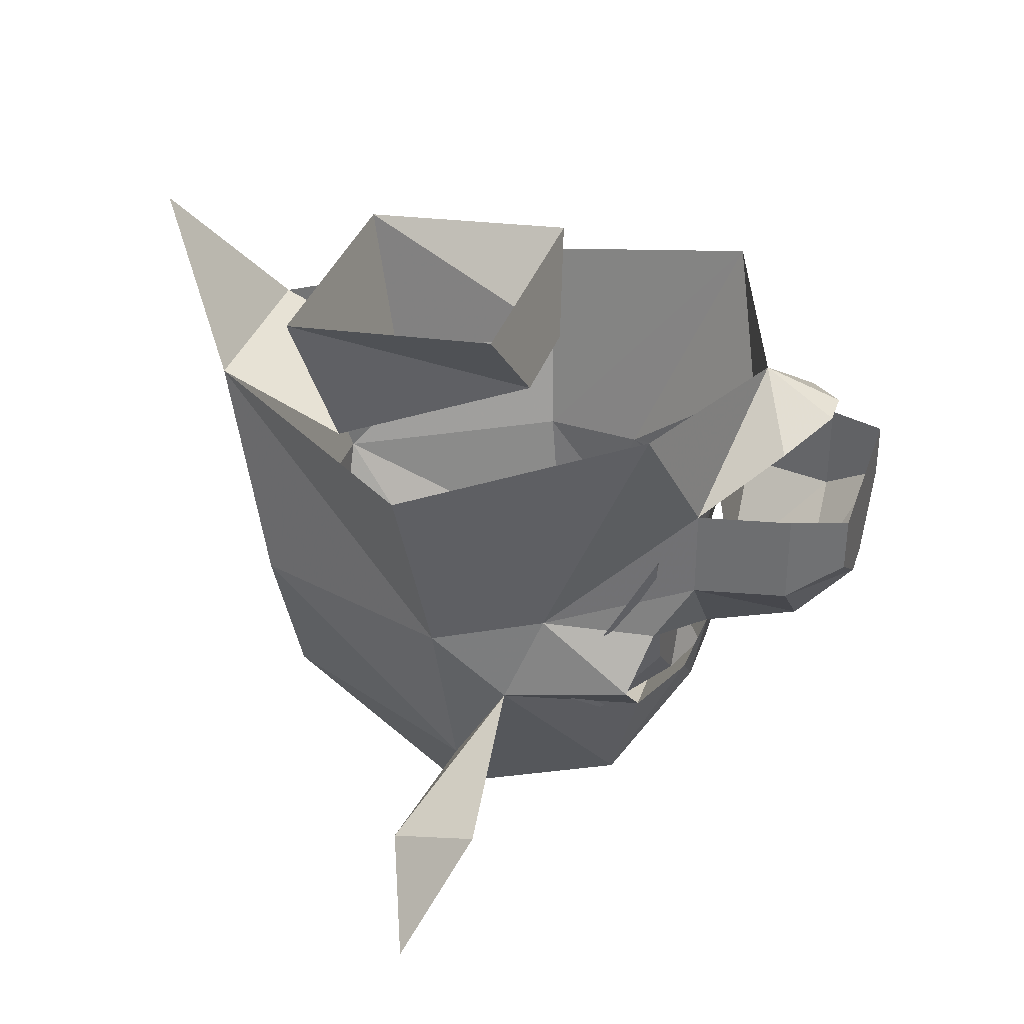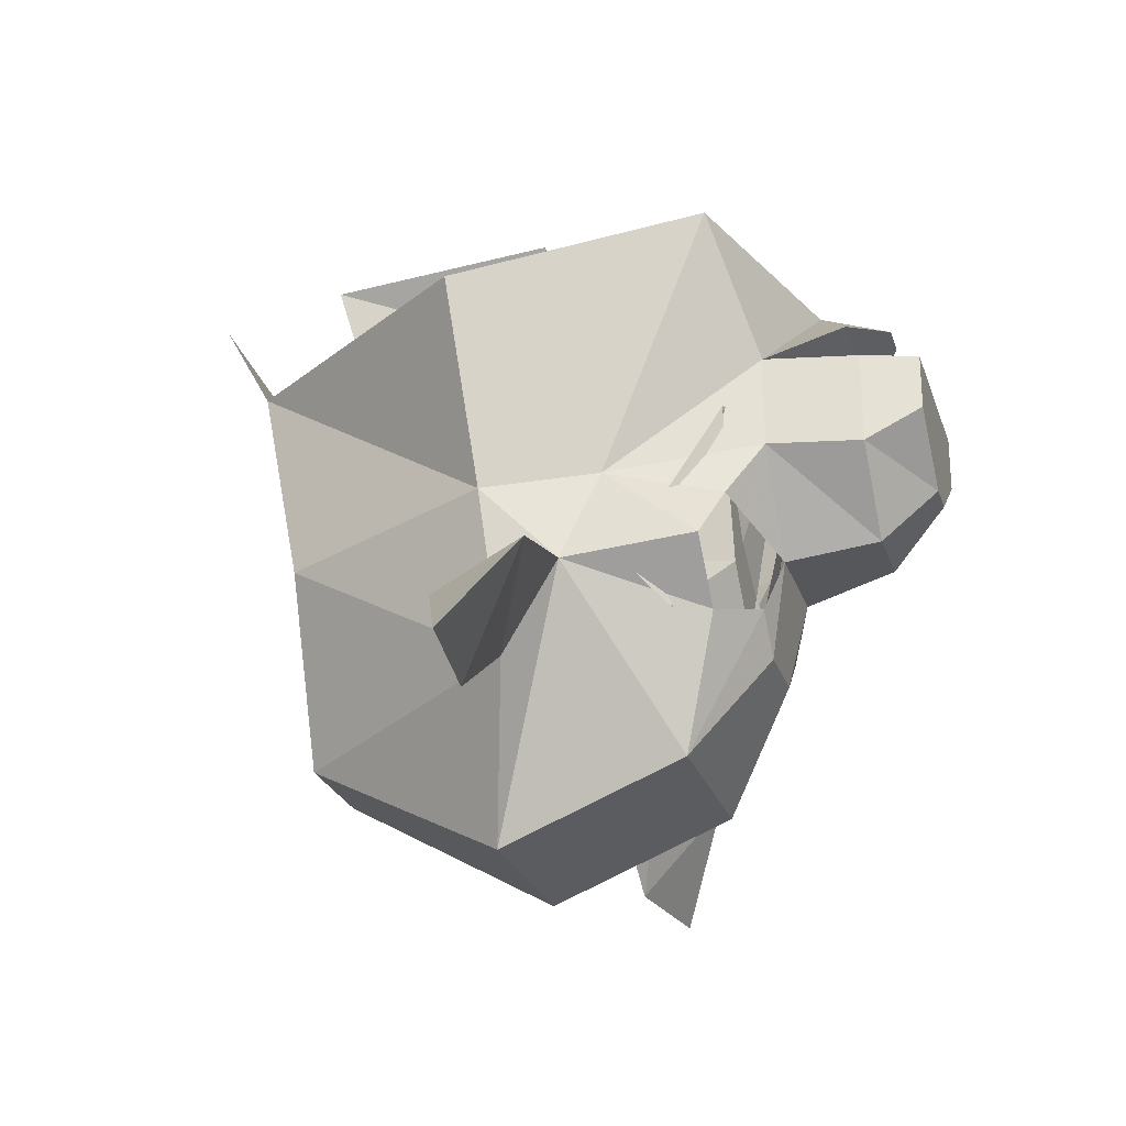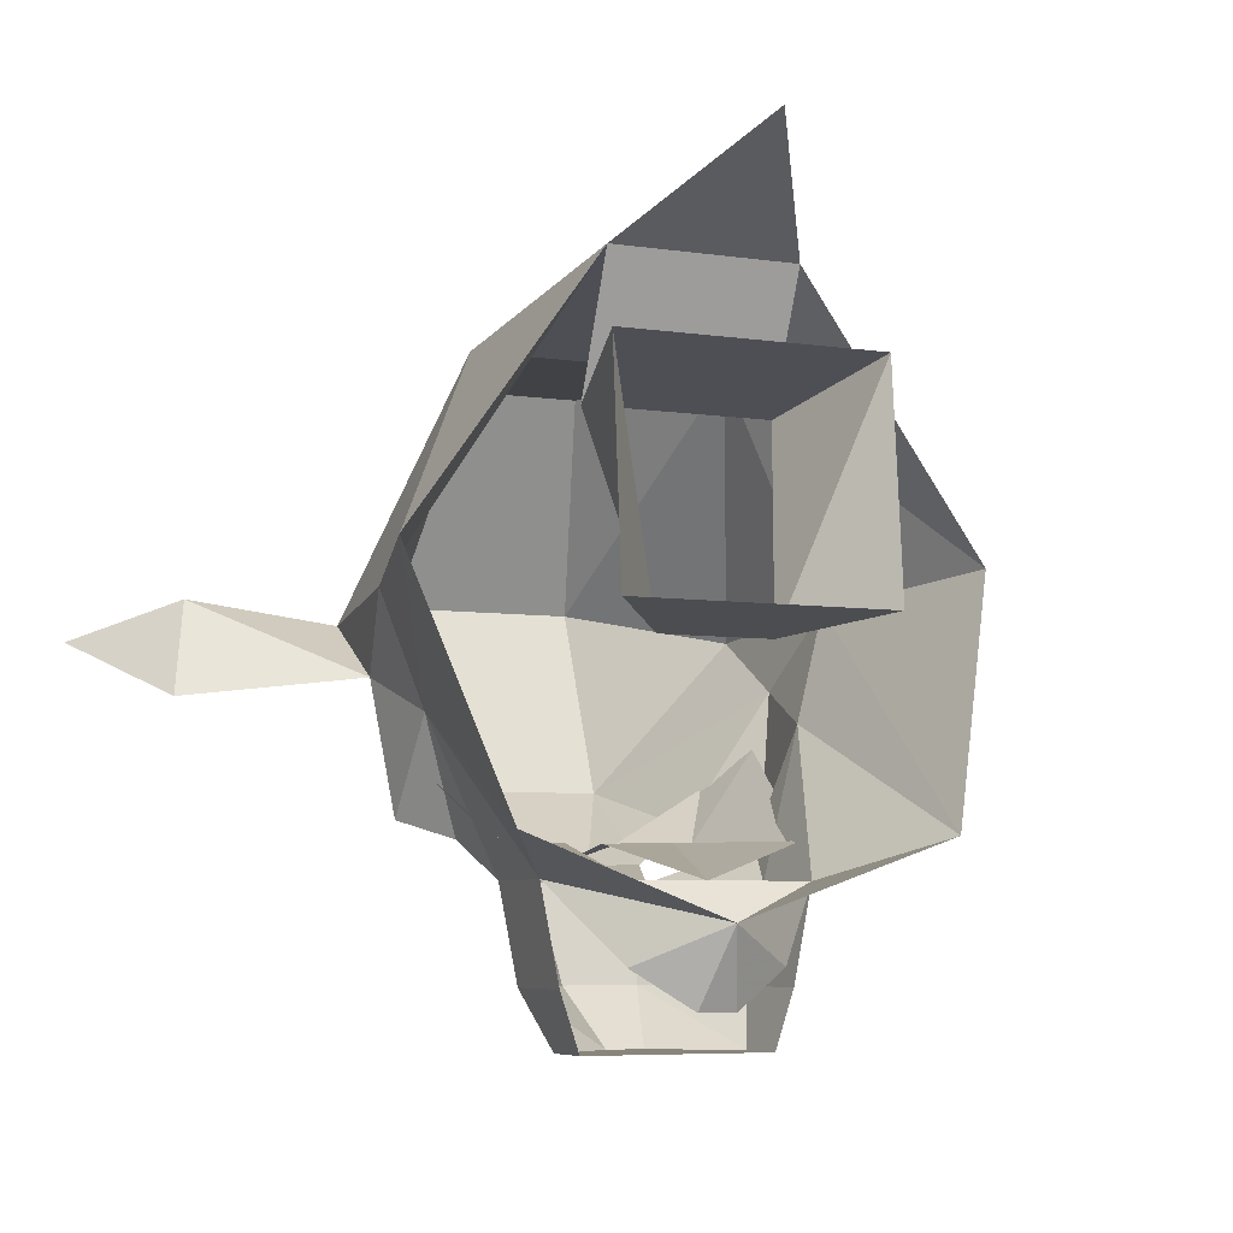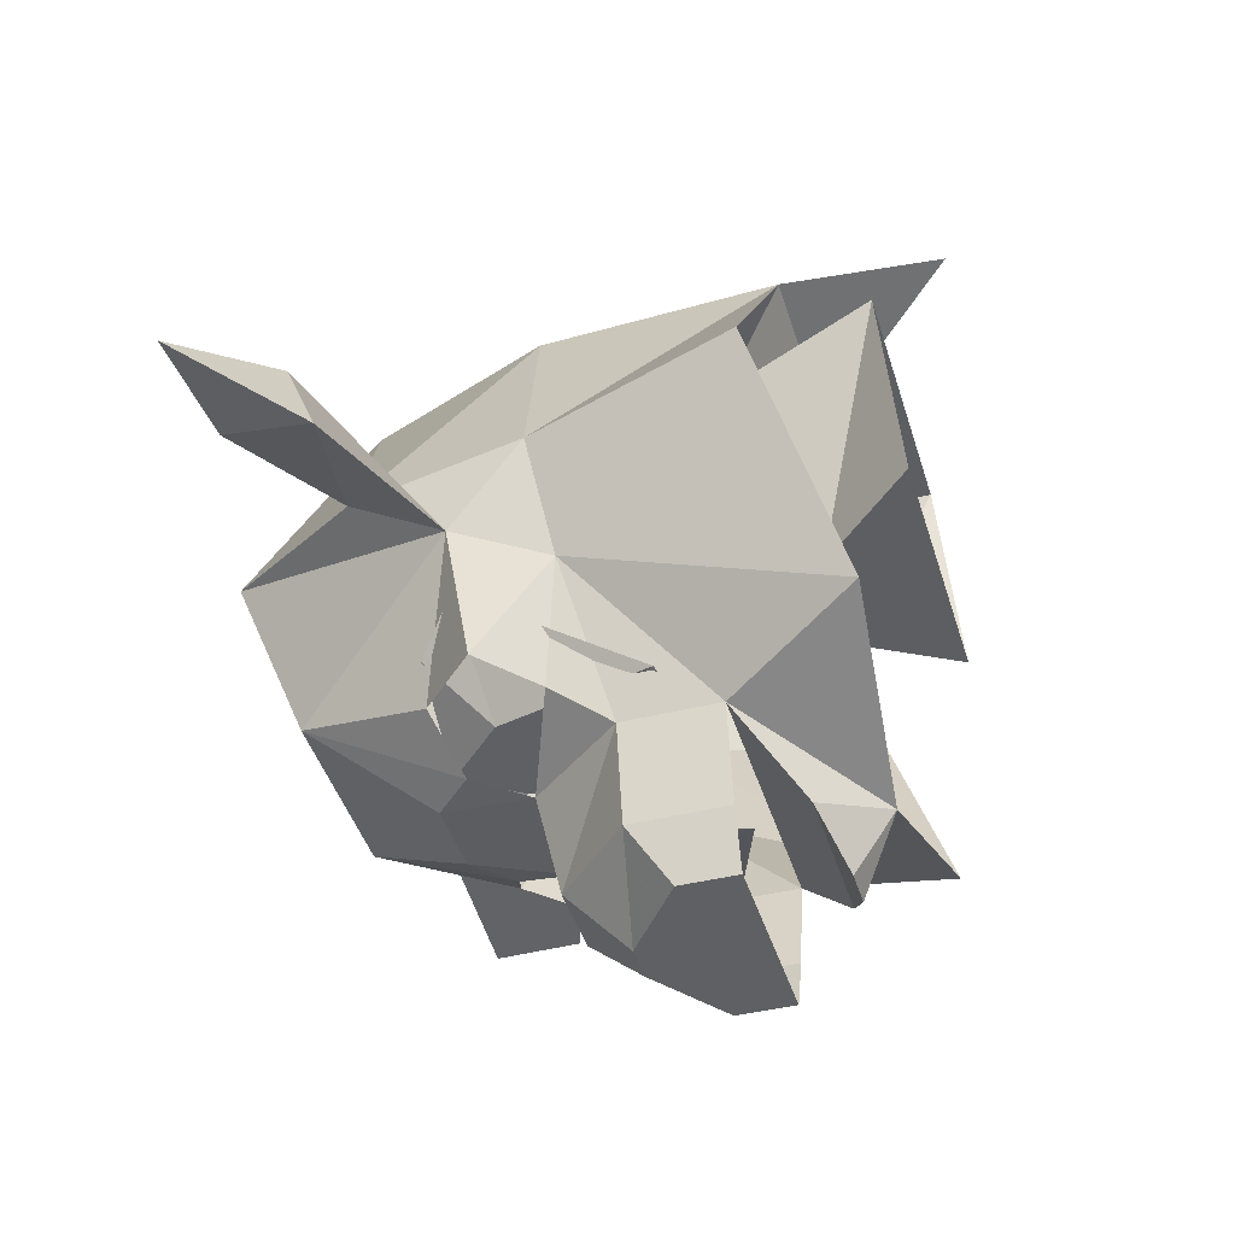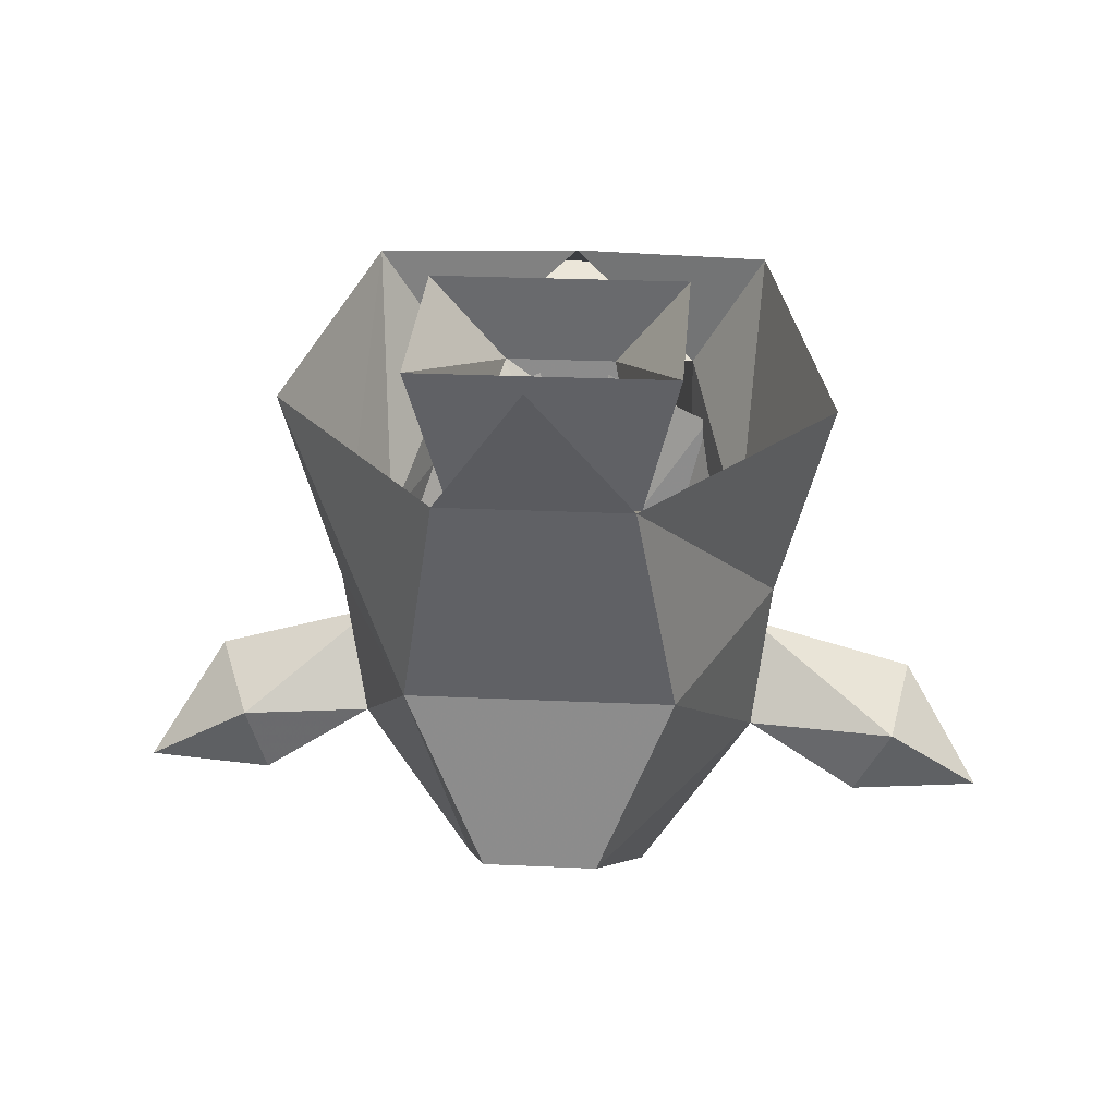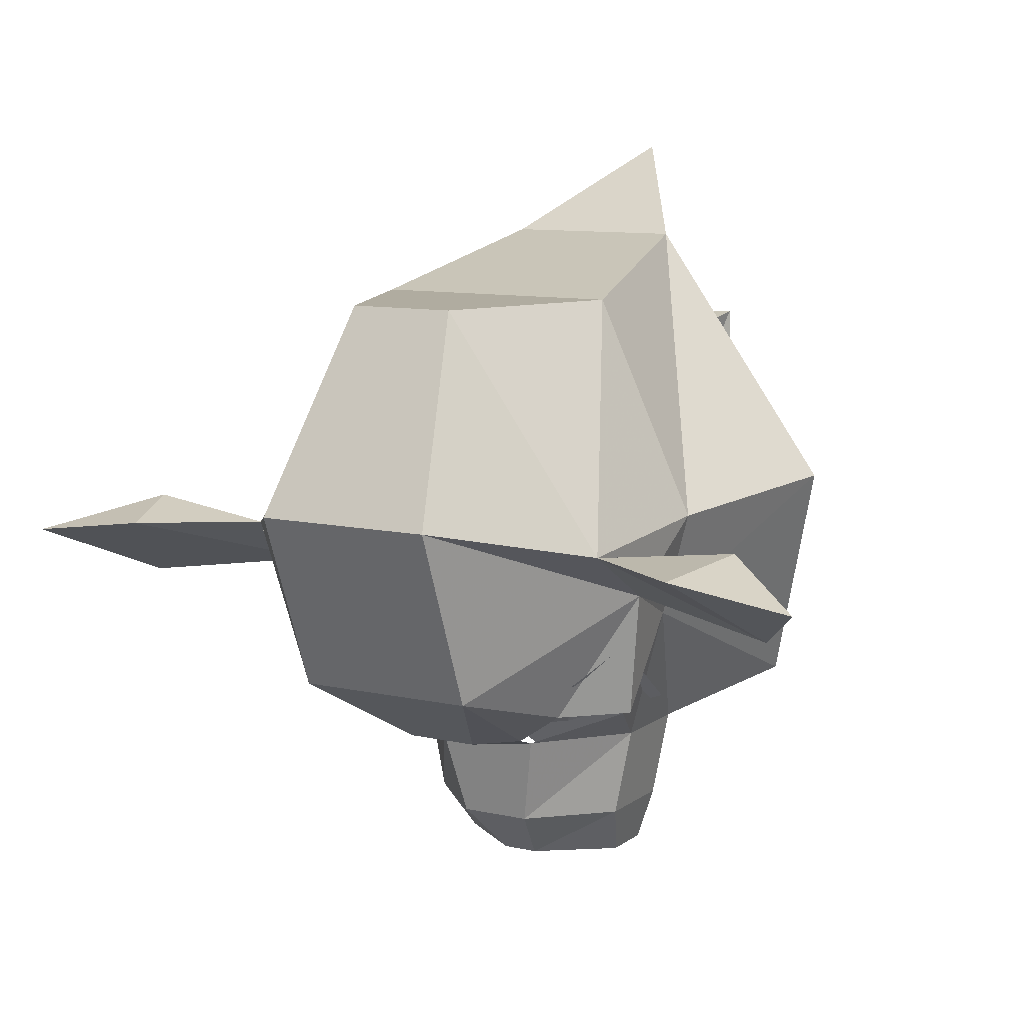
<metadata>
{"format":"obj","ext":"obj","renderer":"f3d","projection":"perspective","resolution":1024,"background":"white","views":[{"elev":34.9,"azim":107.5,"up":"+Y"},{"elev":-24.9,"azim":106.4,"up":"+Y"},{"elev":-6.2,"azim":155.6,"up":"+Z"},{"elev":-42.6,"azim":106.4,"up":"+Z"},{"elev":25.1,"azim":4.3,"up":"+Y"},{"elev":10.0,"azim":29.9,"up":"+Z"}]}
</metadata>
<code>
v 0.05469 -1.289 0.03125
v 0.03906 -1.352 0.01562
v 0.02344 -1.32 -0.07031
v 0.05469 -1.281 -0.0625
v -0.05469 -1.281 -0.0625
v -0.02344 -1.32 -0.07031
v -0.05469 -1.289 0.03125
v -0.03906 -1.352 0.01562
v 0.03125 -1.43 -0.1406
v 0.04688 -1.438 -0.1406
v 0.007812 -1.438 -0.1406
v 0.03125 -1.422 -0.1406
v 0.0625 -1.375 -0.1406
v 0.07812 -1.445 -0.1016
v 0.0625 -1.461 -0.1172
v 0.02344 -1.461 -0.1406
v 0.02344 -1.445 -0.1406
v 0 -1.461 -0.1484
v -0.007812 -1.438 -0.1406
v -0.04688 -1.438 -0.1406
v -0.03125 -1.43 -0.1406
v -0.03125 -1.422 -0.1406
v -0.01562 -1.359 -0.1562
v -0.0625 -1.375 -0.1406
v -0.07812 -1.445 -0.1016
v -0.0625 -1.461 -0.1172
v -0.02344 -1.461 -0.1406
v -0.02344 -1.445 -0.1406
v 0.01562 -1.359 -0.1562
v -0.01562 -1.383 -0.2188
v -0.03125 -1.375 -0.2188
v -0.02344 -1.359 -0.2188
v -0.007812 -1.367 -0.2188
v 0.05469 -1.391 -0.1562
v 0.04688 -1.391 -0.1953
v 0.05469 -1.352 -0.1562
v 0.07812 -1.406 -0.09375
v 0.0625 -1.414 -0.1406
v 0.02344 -1.43 -0.1562
v 0.01562 -1.422 -0.1953
v 0.007812 -1.398 -0.2188
v 0.03906 -1.375 -0.2188
v 0.04688 -1.352 -0.1953
v -0.05469 -1.352 -0.1562
v -0.04688 -1.352 -0.1953
v -0.05469 -1.391 -0.1562
v -0.07812 -1.406 -0.09375
v -0.08594 -1.297 -0.1406
v 0 -1.305 -0.1719
v -0.03125 -1.328 -0.1875
v 0.03125 -1.328 -0.1875
v 0.08594 -1.297 -0.1406
v 0.1172 -1.328 -0.03906
v 0.09375 -1.414 -0.04688
v 0.08594 -1.445 -0.07812
v 0.07812 -1.438 -0.1328
v -0.04688 -1.391 -0.1953
v -0.02344 -1.43 -0.1562
v -0.0625 -1.414 -0.1406
v -0.07812 -1.438 -0.1328
v -0.08594 -1.445 -0.07812
v -0.09375 -1.414 -0.04688
v -0.1172 -1.328 -0.03906
v -0.05469 -1.422 0.04688
v -0.03906 -1.328 0.07031
v 0.03906 -1.328 0.07031
v 0 -1.266 0.1094
v -0.01562 -1.422 -0.1953
v 0.01562 -1.469 -0.1484
v -0.01562 -1.469 -0.1484
v -0.03125 -1.453 -0.1484
v -0.03906 -1.516 -0.1172
v -0.05469 -1.461 -0.1328
v -0.007812 -1.398 -0.2188
v 0.03906 -1.352 -0.2188
v -0.03906 -1.375 -0.2188
v -0.03906 -1.352 -0.2188
v 0.03906 -1.516 -0.1172
v 0.03906 -1.547 -0.03906
v -0.03906 -1.547 -0.03906
v -0.08594 -1.484 -0.05469
v -0.1328 -1.516 -0.05469
v -0.1562 -1.469 -0.08594
v -0.1406 -1.484 -0.04688
v -0.02344 -1.5 0.04688
v 0.05469 -1.422 0.04688
v 0.02344 -1.5 0.04688
v 0.08594 -1.484 -0.05469
v 0.05469 -1.461 -0.1328
v 0.03125 -1.453 -0.1484
v -0.007812 -1.32 -0.2031
v 0.007812 -1.32 -0.2031
v 0.1562 -1.469 -0.08594
v 0.1328 -1.516 -0.05469
v 0.1484 -1.484 -0.04688
v 0.1875 -1.516 -0.0625
v -0.1875 -1.516 -0.0625
v 0.007812 -1.367 -0.2188
v 0.02344 -1.359 -0.2188
v 0.03125 -1.375 -0.2188
v 0.01562 -1.383 -0.2188
f 1 2 3
f 1 3 4
f 4 3 5
f 5 3 6
f 5 6 7
f 7 6 8
f 7 8 2
f 7 2 1
f 9 11 12
f 9 12 10
f 10 12 13
f 10 13 14
f 10 14 15
f 10 15 16
f 10 16 17
f 11 17 16
f 11 16 18
f 19 21 22
f 19 22 23
f 23 22 24
f 24 22 20
f 24 20 25
f 25 20 26
f 26 20 27
f 27 20 28
f 27 28 19
f 27 19 18
f 11 29 12
f 12 29 13
f 20 22 21
f 9 10 11
f 10 17 11
f 19 20 21
f 19 28 20
f 30 31 32
f 30 32 33
f 98 99 100
f 98 100 101
f 2 8 65
f 2 65 66
f 34 35 36
f 34 39 40
f 34 40 35
f 35 40 41
f 35 41 42
f 35 42 43
f 35 43 36
f 44 45 46
f 44 49 50
f 36 51 49
f 46 45 57
f 46 57 58
f 58 57 68
f 58 68 39
f 39 68 40
f 40 68 74
f 40 74 41
f 41 74 75
f 41 75 42
f 42 75 43
f 76 74 68
f 76 68 57
f 76 57 77
f 76 77 75
f 76 75 74
f 77 57 45
f 91 50 49
f 91 49 92
f 91 92 49
f 51 92 49
f 34 36 37
f 34 37 38
f 34 38 39
f 44 46 47
f 44 47 48
f 44 48 49
f 36 49 52
f 36 52 37
f 37 52 53
f 37 53 54
f 37 54 55
f 37 55 56
f 37 56 38
f 46 58 59
f 46 59 47
f 47 59 60
f 47 60 61
f 47 61 62
f 47 62 48
f 48 62 63
f 63 62 64
f 63 64 65
f 65 64 66
f 65 66 67
f 58 39 69
f 58 69 70
f 58 70 71
f 71 70 72
f 71 72 73
f 73 72 61
f 73 61 60
f 70 69 78
f 70 78 72
f 72 78 79
f 72 79 80
f 72 80 81
f 72 81 61
f 61 83 84
f 61 84 81
f 61 81 62
f 62 81 64
f 64 81 80
f 64 80 85
f 64 85 86
f 64 86 66
f 66 86 54
f 66 54 53
f 80 79 87
f 80 87 85
f 85 87 86
f 86 87 88
f 86 88 54
f 54 88 55
f 55 88 79
f 55 79 78
f 55 78 89
f 55 89 56
f 90 69 39
f 69 90 78
f 78 90 89
f 88 87 79
f 88 94 95
f 88 95 55
f 55 95 93
f 93 95 96
f 94 96 95
f 83 97 84
f 84 97 82
f 84 82 81
f 44 50 36
f 36 50 51
f 91 92 51
f 91 51 50
f 61 81 82
f 61 82 83
f 88 55 93
f 88 93 94
f 93 96 94
f 83 82 97

</code>
